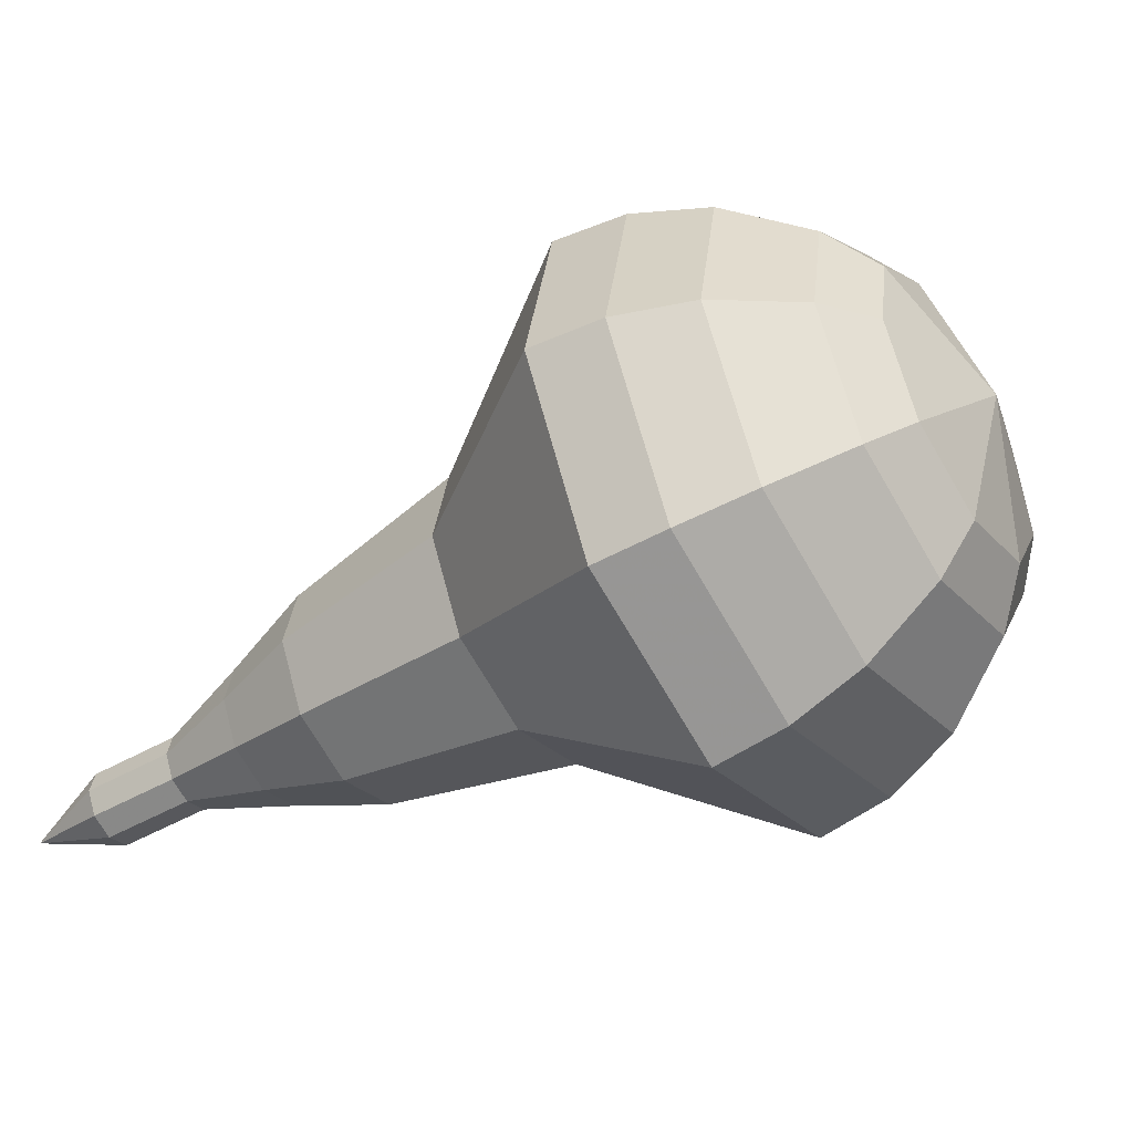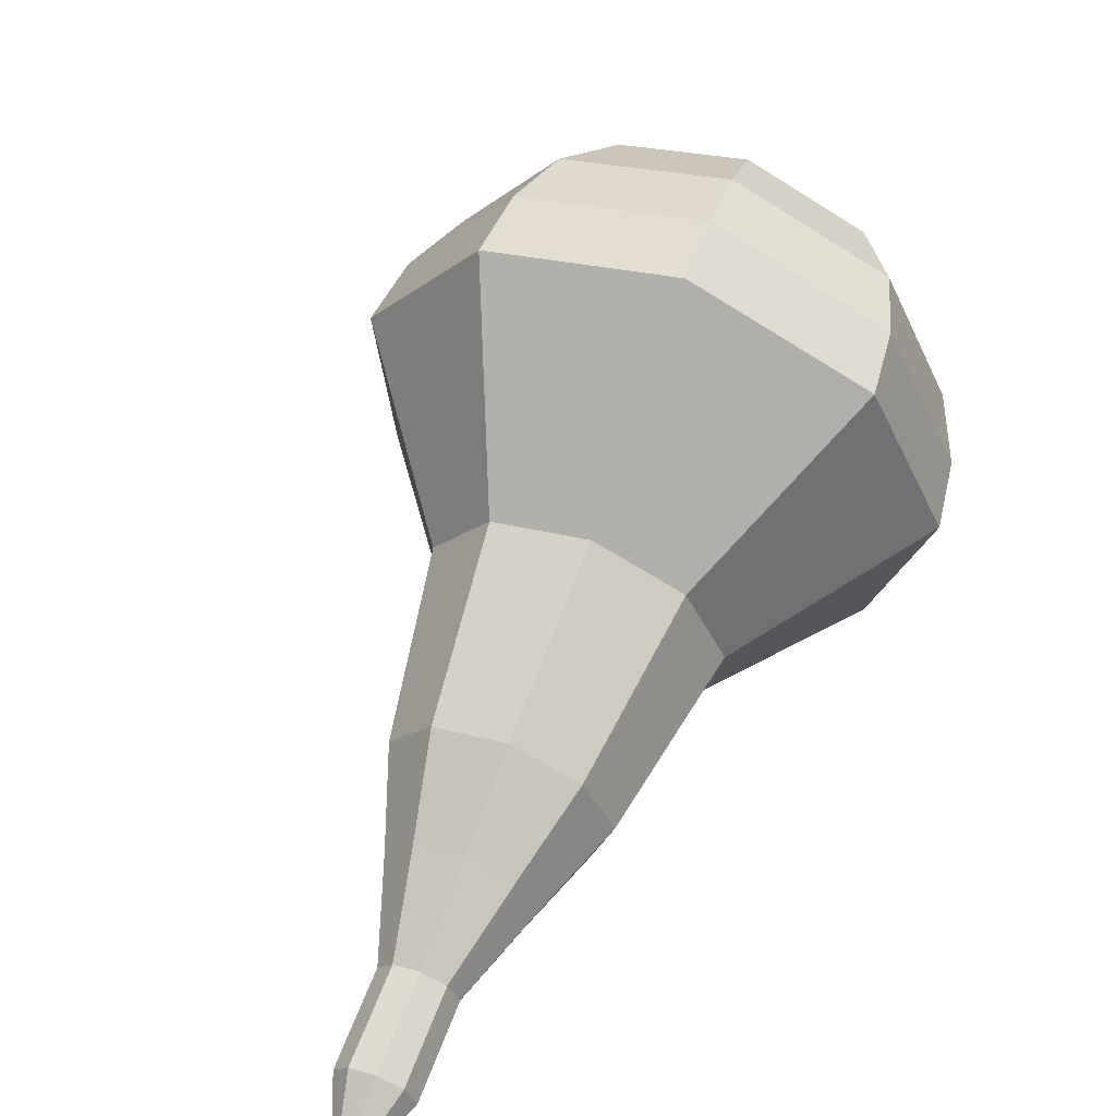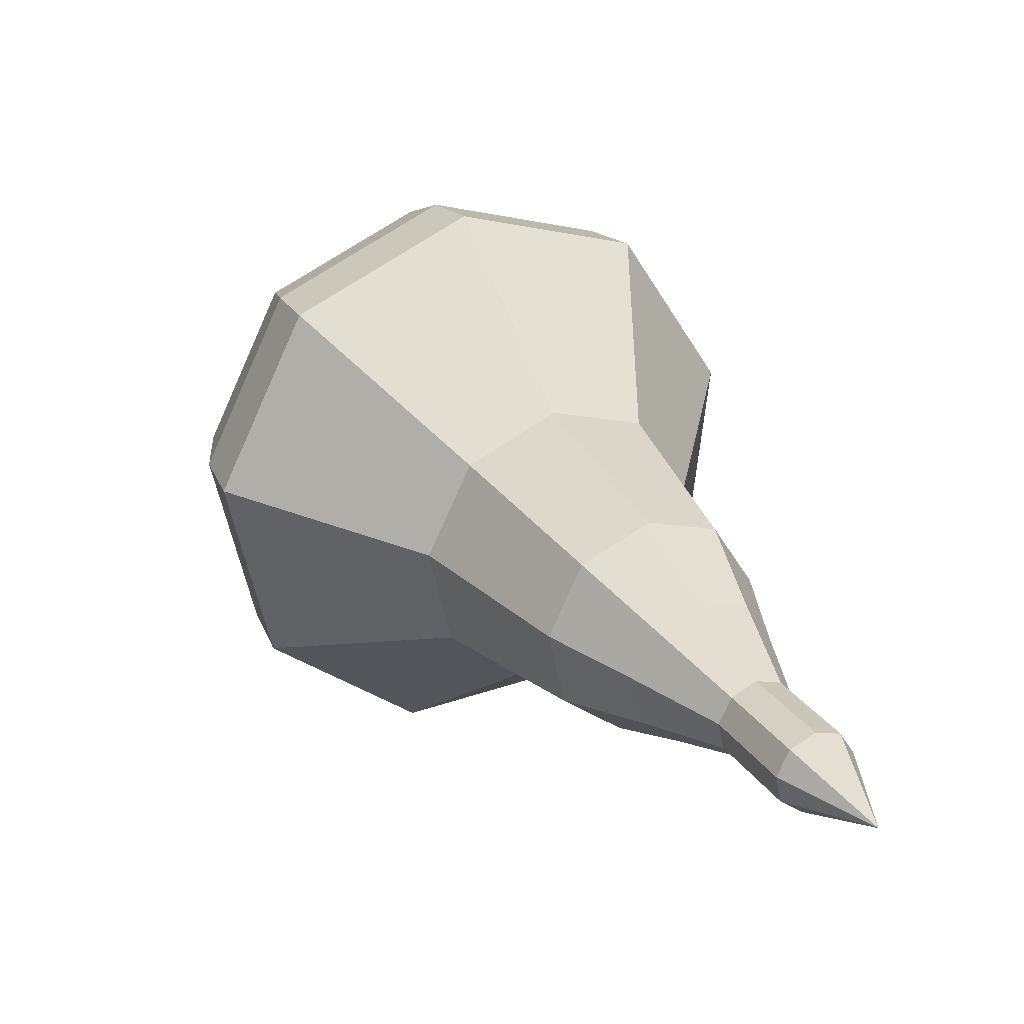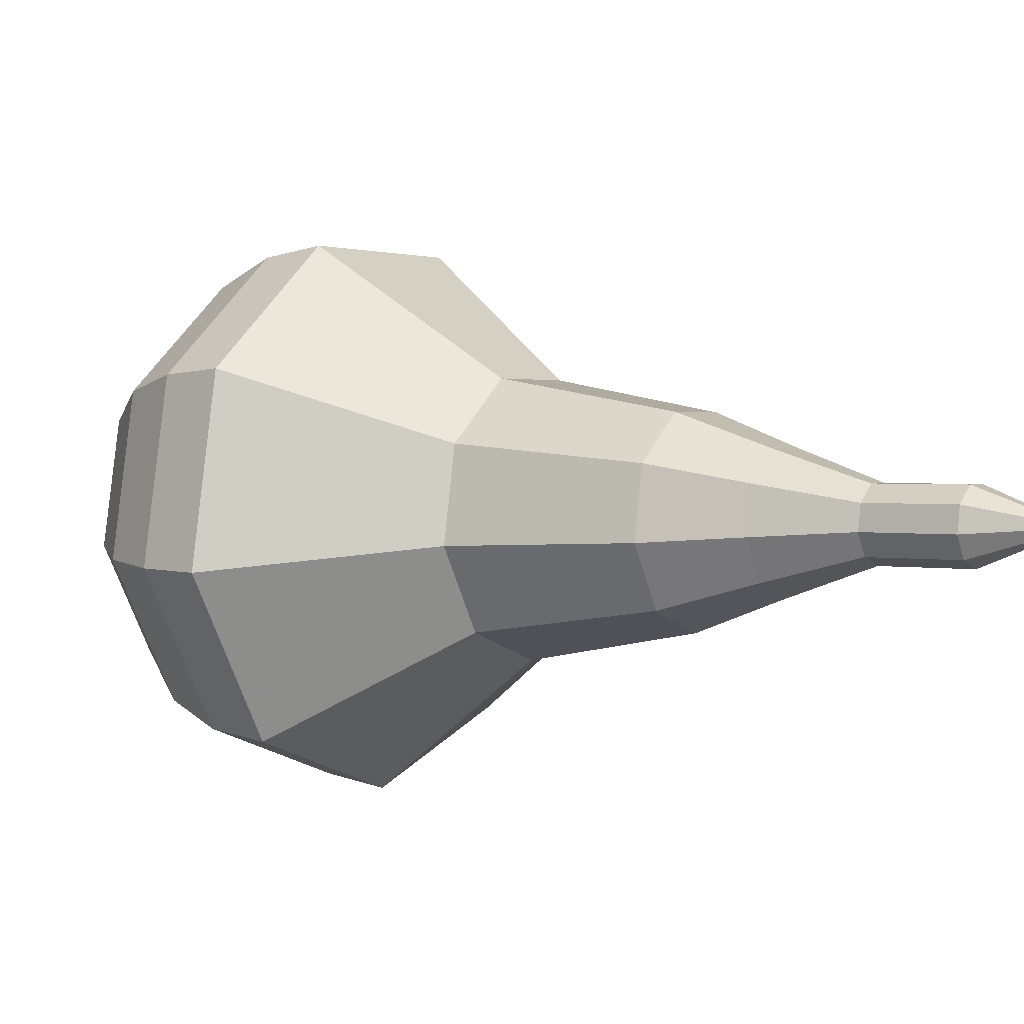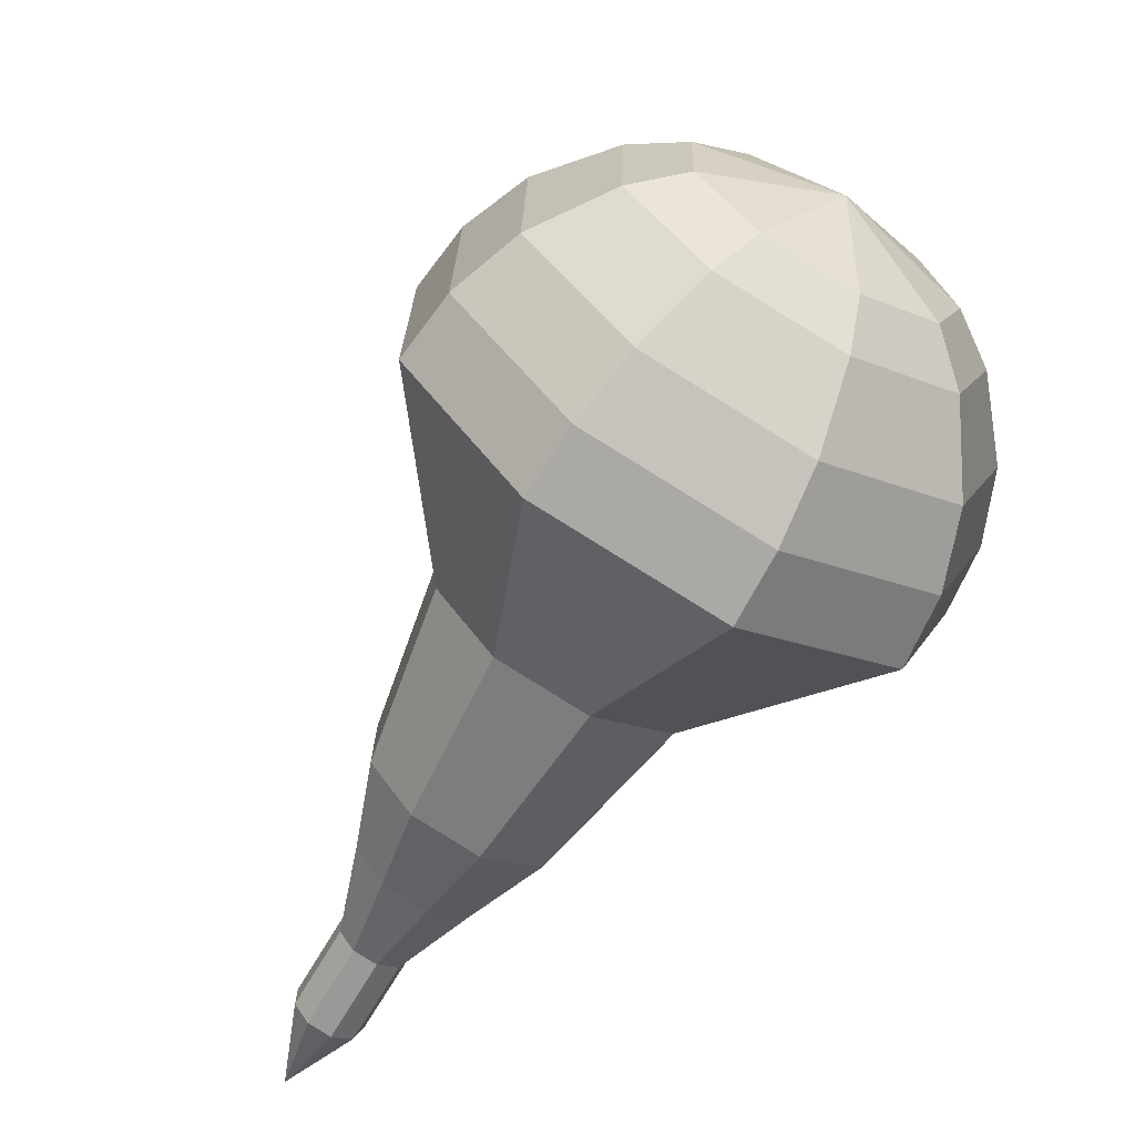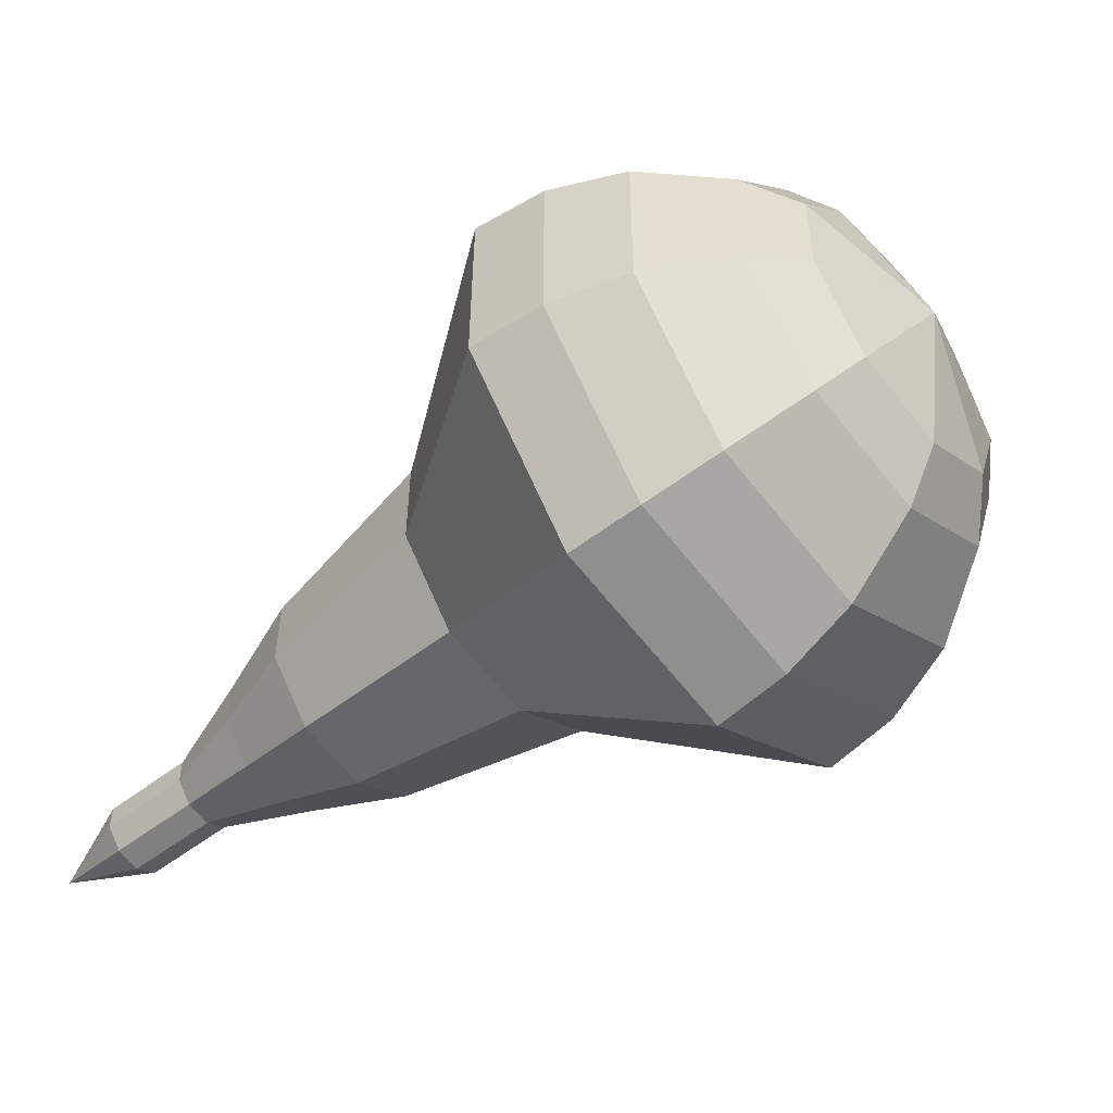
<metadata>
{"format":"obj","ext":"obj","renderer":"f3d","projection":"perspective","resolution":1024,"background":"white","views":[{"elev":34.0,"azim":-138.9,"up":"+Y"},{"elev":25.1,"azim":149.8,"up":"+Y"},{"elev":-11.1,"azim":94.6,"up":"+Y"},{"elev":-54.1,"azim":-15.7,"up":"+Z"},{"elev":-31.2,"azim":-162.4,"up":"+Z"},{"elev":4.4,"azim":-120.9,"up":"+Y"}]}
</metadata>
<code>
g tube1
v 110.8 92.26 157.3
v 110.8 92.26 157.3
v 110.8 92.26 157.3
v 110.8 92.26 157.3
v 110.8 92.26 157.3
v 110.8 92.26 157.3
v 110.8 92.26 157.3
v 110.8 92.26 157.3
v 110.8 92.26 157.3
v 110.8 92.26 157.3
v 109.6 94.39 158.5
v 109.3 94.4 157.9
v 108.8 94.04 157.6
v 108.4 93.47 157.7
v 108.3 92.97 158.2
v 108.6 92.76 158.8
v 109.1 92.95 159.3
v 109.5 93.45 159.4
v 109.7 94.02 159.1
v 109.6 94.39 158.5
v 107.9 95.74 159.7
v 107.5 95.74 159.2
v 107 95.38 158.9
v 106.7 94.81 159
v 106.6 94.31 159.4
v 106.9 94.11 160
v 107.3 94.29 160.5
v 107.8 94.79 160.6
v 108 95.36 160.3
v 107.9 95.74 159.7
v 106.7 97.77 160.9
v 106 97.78 159.9
v 105.1 97.1 159.3
v 104.4 96.04 159.5
v 104.3 95.09 160.4
v 104.8 94.71 161.5
v 105.6 95.07 162.3
v 106.5 95.99 162.5
v 106.9 97.06 162
v 106.7 97.77 160.9
v 105.6 99.85 162.1
v 104.5 99.87 160.6
v 103.1 98.85 159.7
v 102.1 97.25 160
v 101.9 95.84 161.3
v 102.6 95.26 163
v 103.9 95.79 164.3
v 105.2 97.19 164.6
v 105.9 98.79 163.7
v 105.6 99.85 162.1
v 102.7 103.3 164.6
v 101.3 103.3 162.5
v 99.42 101.9 161.3
v 98.04 99.81 161.7
v 97.78 97.92 163.5
v 98.76 97.15 165.7
v 100.5 97.87 167.4
v 102.3 99.72 167.8
v 103.1 101.9 166.7
v 102.7 103.3 164.6
v 101.6 108.9 167
v 98.69 109 162.8
v 94.97 106.2 160.5
v 92.2 102 161.3
v 91.68 98.21 164.8
v 93.65 96.68 169.2
v 97.18 98.1 172.7
v 100.6 101.8 173.5
v 102.4 106.1 171.2
v 101.6 108.9 167
v 100.2 109.7 167.9
v 97.34 109.8 163.8
v 93.74 107.1 161.7
v 91.06 103 162.4
v 90.56 99.37 165.7
v 92.46 97.89 170.1
v 95.89 99.26 173.4
v 99.23 102.9 174.2
v 100.9 107 172
v 100.2 109.7 167.9
v 98.41 110.1 168.8
v 95.88 110.2 165.2
v 92.66 107.8 163.2
v 90.26 104.1 163.9
v 89.81 100.9 166.9
v 91.51 99.54 170.8
v 94.58 100.8 173.7
v 97.56 104 174.4
v 99.08 107.7 172.5
v 98.41 110.1 168.8
v 96.18 109.9 169.7
v 94.24 110 167
v 91.78 108.2 165.5
v 89.95 105.4 166
v 89.61 102.9 168.3
v 90.91 101.8 171.2
v 93.25 102.8 173.5
v 95.53 105.2 174
v 96.69 108.1 172.5
v 96.18 109.9 169.7
v 94.72 109.4 170.2
v 93.3 109.4 168.2
v 91.5 108.1 167.1
v 90.16 106 167.4
v 89.9 104.2 169.1
v 90.86 103.5 171.3
v 92.57 104.2 172.9
v 94.24 106 173.3
v 95.09 108 172.2
v 94.72 109.4 170.2
v 91.84 107 170.6
v 91.84 107 170.6
v 91.84 107 170.6
v 91.84 107 170.6
v 91.84 107 170.6
v 91.84 107 170.6
v 91.84 107 170.6
v 91.84 107 170.6
v 91.84 107 170.6
v 91.84 107 170.6
f 1 2 12
f 12 11 1
f 2 3 13
f 13 12 2
f 3 4 14
f 14 13 3
f 4 5 15
f 15 14 4
f 5 6 16
f 16 15 5
f 6 7 17
f 17 16 6
f 7 8 18
f 18 17 7
f 8 9 19
f 19 18 8
f 9 10 20
f 20 19 9
f 11 12 22
f 22 21 11
f 12 13 23
f 23 22 12
f 13 14 24
f 24 23 13
f 14 15 25
f 25 24 14
f 15 16 26
f 26 25 15
f 16 17 27
f 27 26 16
f 17 18 28
f 28 27 17
f 18 19 29
f 29 28 18
f 19 20 30
f 30 29 19
f 21 22 32
f 32 31 21
f 22 23 33
f 33 32 22
f 23 24 34
f 34 33 23
f 24 25 35
f 35 34 24
f 25 26 36
f 36 35 25
f 26 27 37
f 37 36 26
f 27 28 38
f 38 37 27
f 28 29 39
f 39 38 28
f 29 30 40
f 40 39 29
f 31 32 42
f 42 41 31
f 32 33 43
f 43 42 32
f 33 34 44
f 44 43 33
f 34 35 45
f 45 44 34
f 35 36 46
f 46 45 35
f 36 37 47
f 47 46 36
f 37 38 48
f 48 47 37
f 38 39 49
f 49 48 38
f 39 40 50
f 50 49 39
f 41 42 52
f 52 51 41
f 42 43 53
f 53 52 42
f 43 44 54
f 54 53 43
f 44 45 55
f 55 54 44
f 45 46 56
f 56 55 45
f 46 47 57
f 57 56 46
f 47 48 58
f 58 57 47
f 48 49 59
f 59 58 48
f 49 50 60
f 60 59 49
f 51 52 62
f 62 61 51
f 52 53 63
f 63 62 52
f 53 54 64
f 64 63 53
f 54 55 65
f 65 64 54
f 55 56 66
f 66 65 55
f 56 57 67
f 67 66 56
f 57 58 68
f 68 67 57
f 58 59 69
f 69 68 58
f 59 60 70
f 70 69 59
f 61 62 72
f 72 71 61
f 62 63 73
f 73 72 62
f 63 64 74
f 74 73 63
f 64 65 75
f 75 74 64
f 65 66 76
f 76 75 65
f 66 67 77
f 77 76 66
f 67 68 78
f 78 77 67
f 68 69 79
f 79 78 68
f 69 70 80
f 80 79 69
f 71 72 82
f 82 81 71
f 72 73 83
f 83 82 72
f 73 74 84
f 84 83 73
f 74 75 85
f 85 84 74
f 75 76 86
f 86 85 75
f 76 77 87
f 87 86 76
f 77 78 88
f 88 87 77
f 78 79 89
f 89 88 78
f 79 80 90
f 90 89 79
f 81 82 92
f 92 91 81
f 82 83 93
f 93 92 82
f 83 84 94
f 94 93 83
f 84 85 95
f 95 94 84
f 85 86 96
f 96 95 85
f 86 87 97
f 97 96 86
f 87 88 98
f 98 97 87
f 88 89 99
f 99 98 88
f 89 90 100
f 100 99 89
f 91 92 102
f 102 101 91
f 92 93 103
f 103 102 92
f 93 94 104
f 104 103 93
f 94 95 105
f 105 104 94
f 95 96 106
f 106 105 95
f 96 97 107
f 107 106 96
f 97 98 108
f 108 107 97
f 98 99 109
f 109 108 98
f 99 100 110
f 110 109 99
f 101 102 112
f 112 111 101
f 102 103 113
f 113 112 102
f 103 104 114
f 114 113 103
f 104 105 115
f 115 114 104
f 105 106 116
f 116 115 105
f 106 107 117
f 117 116 106
f 107 108 118
f 118 117 107
f 108 109 119
f 119 118 108
f 109 110 120
f 120 119 109
g

</code>
